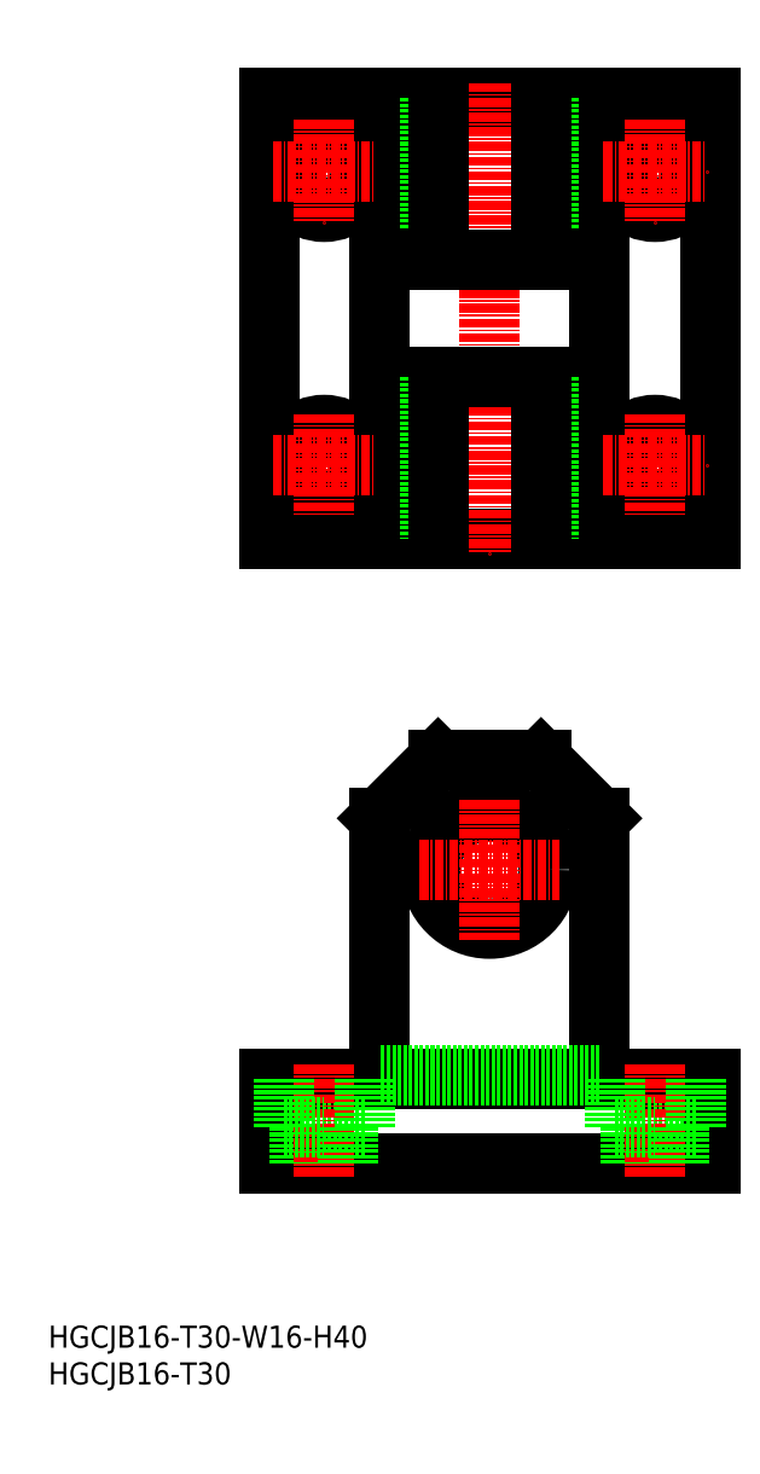
<metadata>
{"format":"dxf","ext":"dxf","renderer":"ezdxf+matplotlib","layout":"modelspace","background":"white","min_lineweight":24,"dpi":150}
</metadata>
<code>
0
SECTION
2
ENTITIES
0
INSERT
8
0
2
*U14
10
0
20
0
30
0
0
INSERT
8
0
2
*U15
10
0
20
0
30
0
0
CIRCLE
8
0
10
60
20
70
30
0
40
8
0
LINE
8
CENTER
10
50.5
20
70
30
0
11
69.5
21
70
31
0
0
LINE
8
CENTER
10
60
20
79.5
30
0
11
60
21
60.5
31
0
0
LINE
8
0
10
30
20
115
30
0
11
90
21
115
31
0
0
LINE
8
0
10
30
20
175
30
0
11
30
21
115
31
0
0
LINE
8
0
10
90
20
175
30
0
11
90
21
115
31
0
0
LINE
8
0
10
30
20
175
30
0
11
90
21
175
31
0
0
LINE
8
CENTER
10
60
20
177
30
0
11
60
21
113
31
0
0
LINE
8
0
10
75
20
115
30
0
11
75
21
175
31
0
0
LINE
8
0
10
45
20
115
30
0
11
45
21
175
31
0
0
LINE
8
0
10
90
20
30
30
0
11
30
21
30
31
0
0
LINE
8
0
10
30
20
41.5
30
0
11
30
21
30
31
0
0
LINE
8
0
10
90
20
41.5
30
0
11
90
21
30
31
0
0
LINE
8
0
10
45
20
77
30
0
11
45
21
41.5
31
0
0
LINE
8
0
10
75
20
77
30
0
11
75
21
41.5
31
0
0
LINE
8
0
10
67
20
85
30
0
11
53
21
85
31
0
0
LINE
8
0
10
90
20
41.5
30
0
11
30
21
41.5
31
0
0
LINE
8
0
10
75
20
42
30
0
11
45
21
42
31
0
0
LINE
8
0
10
43
20
35
30
0
11
37.5
21
35
31
0
0
LINE
8
0
10
34.25
20
35
30
0
11
34.25
21
30
31
0
0
LINE
8
CENTER
10
37.5
20
43.5
30
0
11
37.5
21
28
31
0
0
LINE
8
0
10
32
20
41.5
30
0
11
32
21
35
31
0
0
LINE
8
0
10
32
20
35
30
0
11
37.5
21
35
31
0
0
LINE
8
0
10
40.75
20
35
30
0
11
40.75
21
30
31
0
0
LINE
8
0
10
43
20
41.5
30
0
11
43
21
35
31
0
0
LINE
8
0
10
88
20
35
30
0
11
82.5
21
35
31
0
0
LINE
8
0
10
79.25
20
35
30
0
11
79.25
21
30
31
0
0
LINE
8
CENTER
10
82.5
20
43.5
30
0
11
82.5
21
28
31
0
0
LINE
8
0
10
77
20
41.5
30
0
11
77
21
35
31
0
0
LINE
8
0
10
77
20
35
30
0
11
82.5
21
35
31
0
0
LINE
8
0
10
85.75
20
35
30
0
11
85.75
21
30
31
0
0
LINE
8
0
10
88
20
41.5
30
0
11
88
21
35
31
0
0
CIRCLE
8
0
10
37.5
20
165
30
0
40
5.5
0
CIRCLE
8
0
10
37.5
20
165
30
0
40
3.25
0
LINE
8
CENTER
10
30.5
20
165
30
0
11
44.5
21
165
31
0
0
LINE
8
CENTER
10
37.5
20
172
30
0
11
37.5
21
158
31
0
0
CIRCLE
8
0
10
82.5
20
165
30
0
40
5.5
0
CIRCLE
8
0
10
82.5
20
165
30
0
40
3.25
0
LINE
8
CENTER
10
75.5
20
165
30
0
11
89.5
21
165
31
0
0
LINE
8
CENTER
10
82.5
20
172
30
0
11
82.5
21
158
31
0
0
CIRCLE
8
0
10
82.5
20
125
30
0
40
5.5
0
CIRCLE
8
0
10
82.5
20
125
30
0
40
3.25
0
LINE
8
CENTER
10
75.5
20
125
30
0
11
89.5
21
125
31
0
0
LINE
8
CENTER
10
82.5
20
132
30
0
11
82.5
21
118
31
0
0
CIRCLE
8
0
10
37.5
20
125
30
0
40
5.5
0
CIRCLE
8
0
10
37.5
20
125
30
0
40
3.25
0
LINE
8
CENTER
10
30.5
20
125
30
0
11
44.5
21
125
31
0
0
LINE
8
CENTER
10
37.5
20
132
30
0
11
37.5
21
118
31
0
0
LINE
8
0
10
68
20
175
30
0
11
68
21
153
31
0
0
LINE
8
0
10
52
20
175
30
0
11
52
21
153
31
0
0
LINE
8
0
10
53
20
175
30
0
11
53
21
153
31
0
0
LINE
8
0
10
67
20
175
30
0
11
67
21
153
31
0
0
LINE
8
0
10
45
20
137
30
0
11
75
21
137
31
0
0
LINE
8
0
10
45
20
153
30
0
11
75
21
153
31
0
0
LINE
8
0
10
68
20
137
30
0
11
68
21
115
31
0
0
LINE
8
0
10
67
20
137
30
0
11
67
21
115
31
0
0
LINE
8
0
10
52
20
137
30
0
11
52
21
115
31
0
0
LINE
8
0
10
53
20
137
30
0
11
53
21
115
31
0
0
LINE
8
0
10
53
20
85
30
0
11
45
21
77
31
0
0
LINE
8
0
10
67
20
85
30
0
11
75
21
77
31
0
0
ENDSEC
0
EOF

</code>
